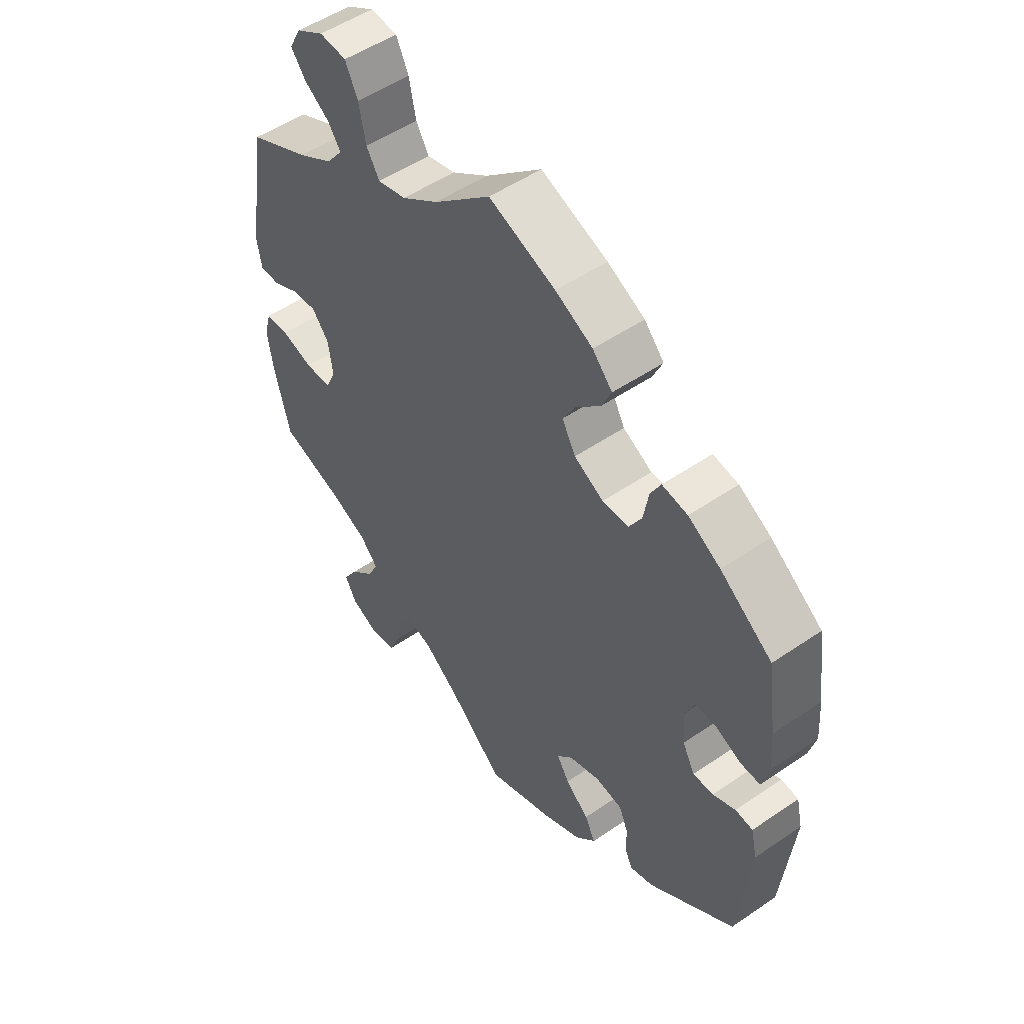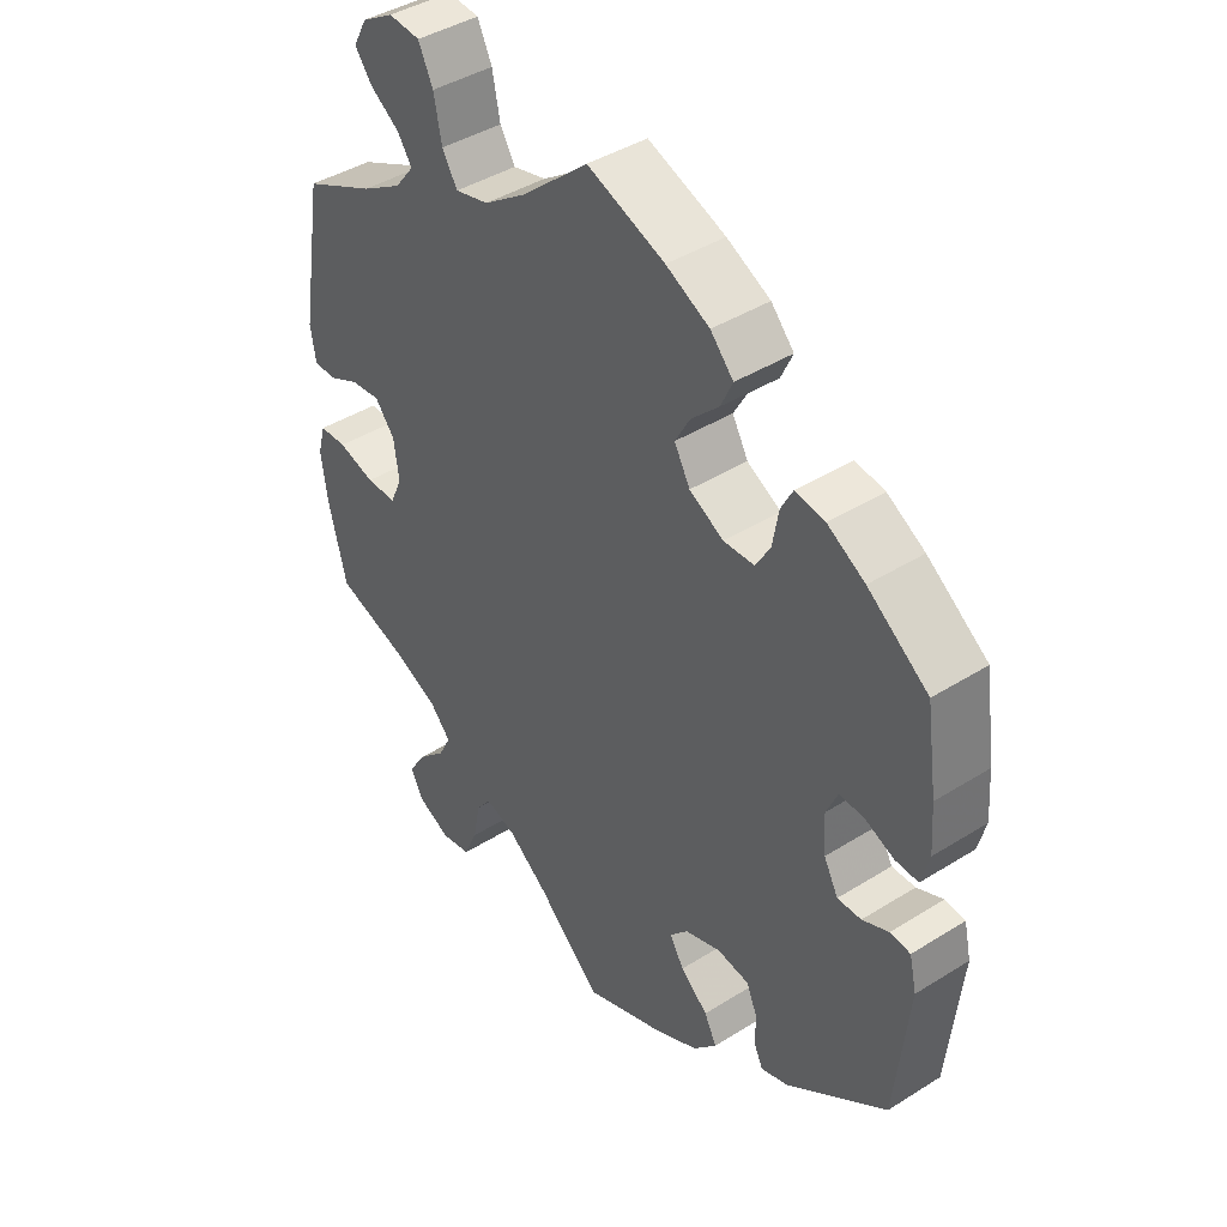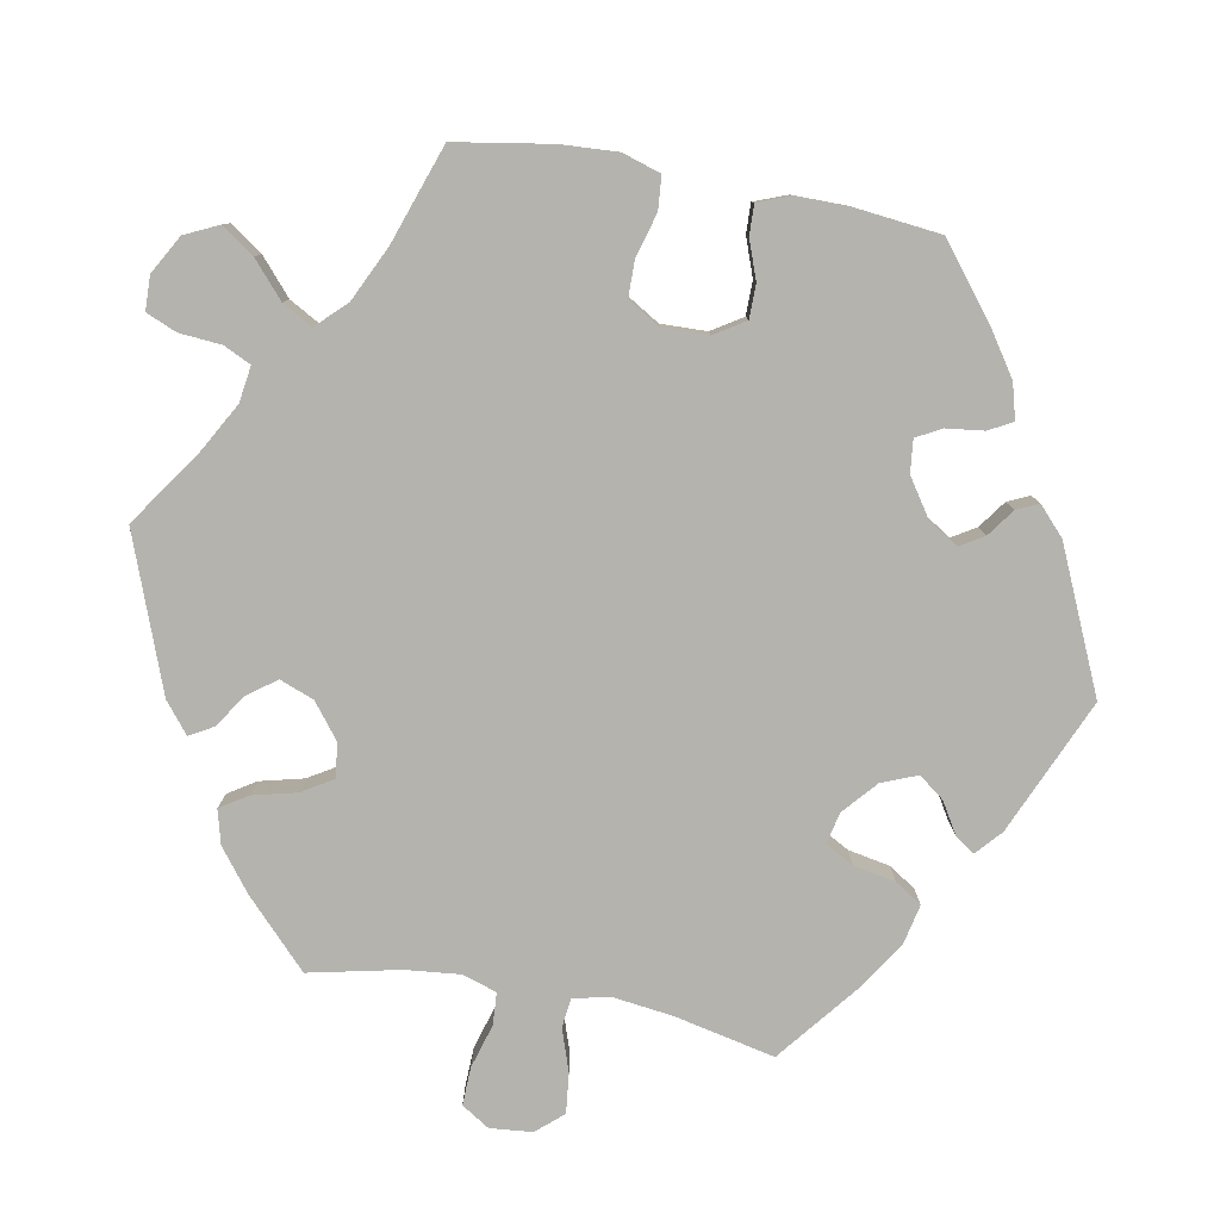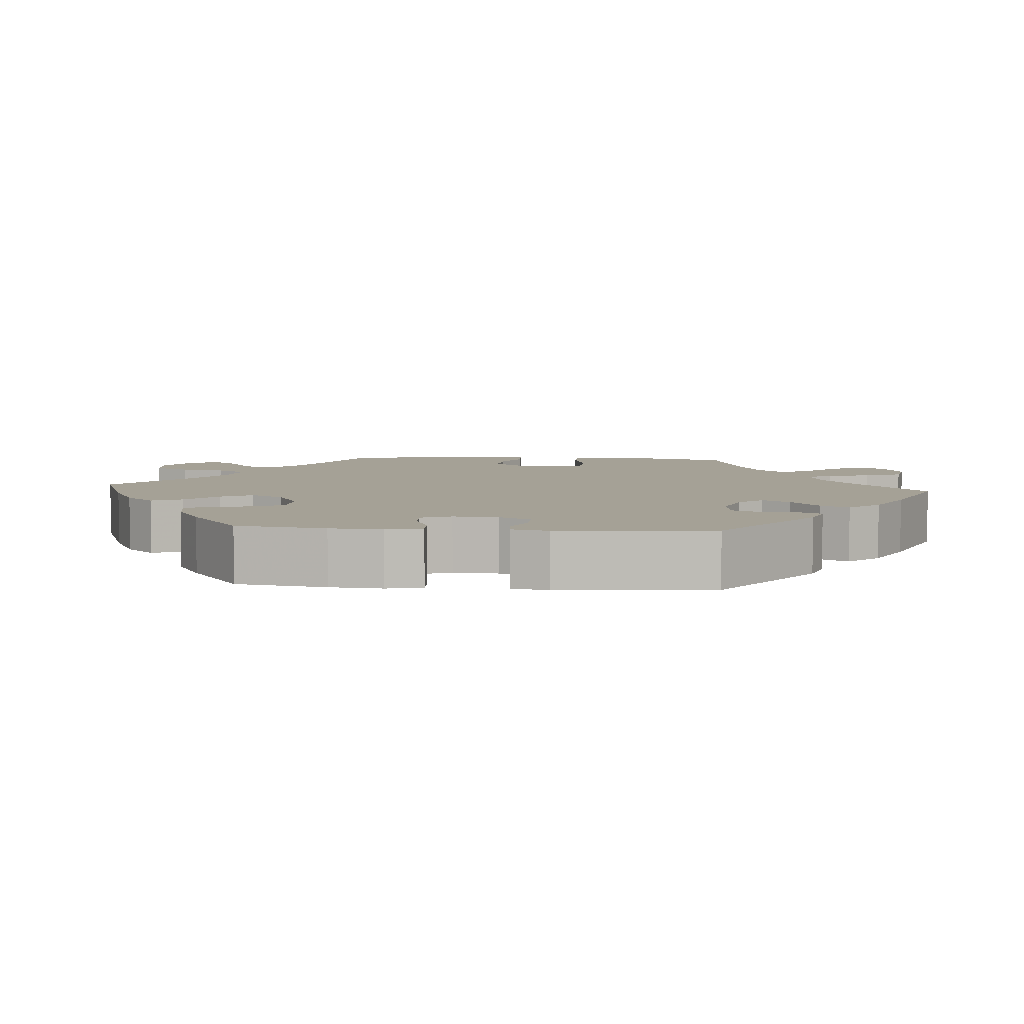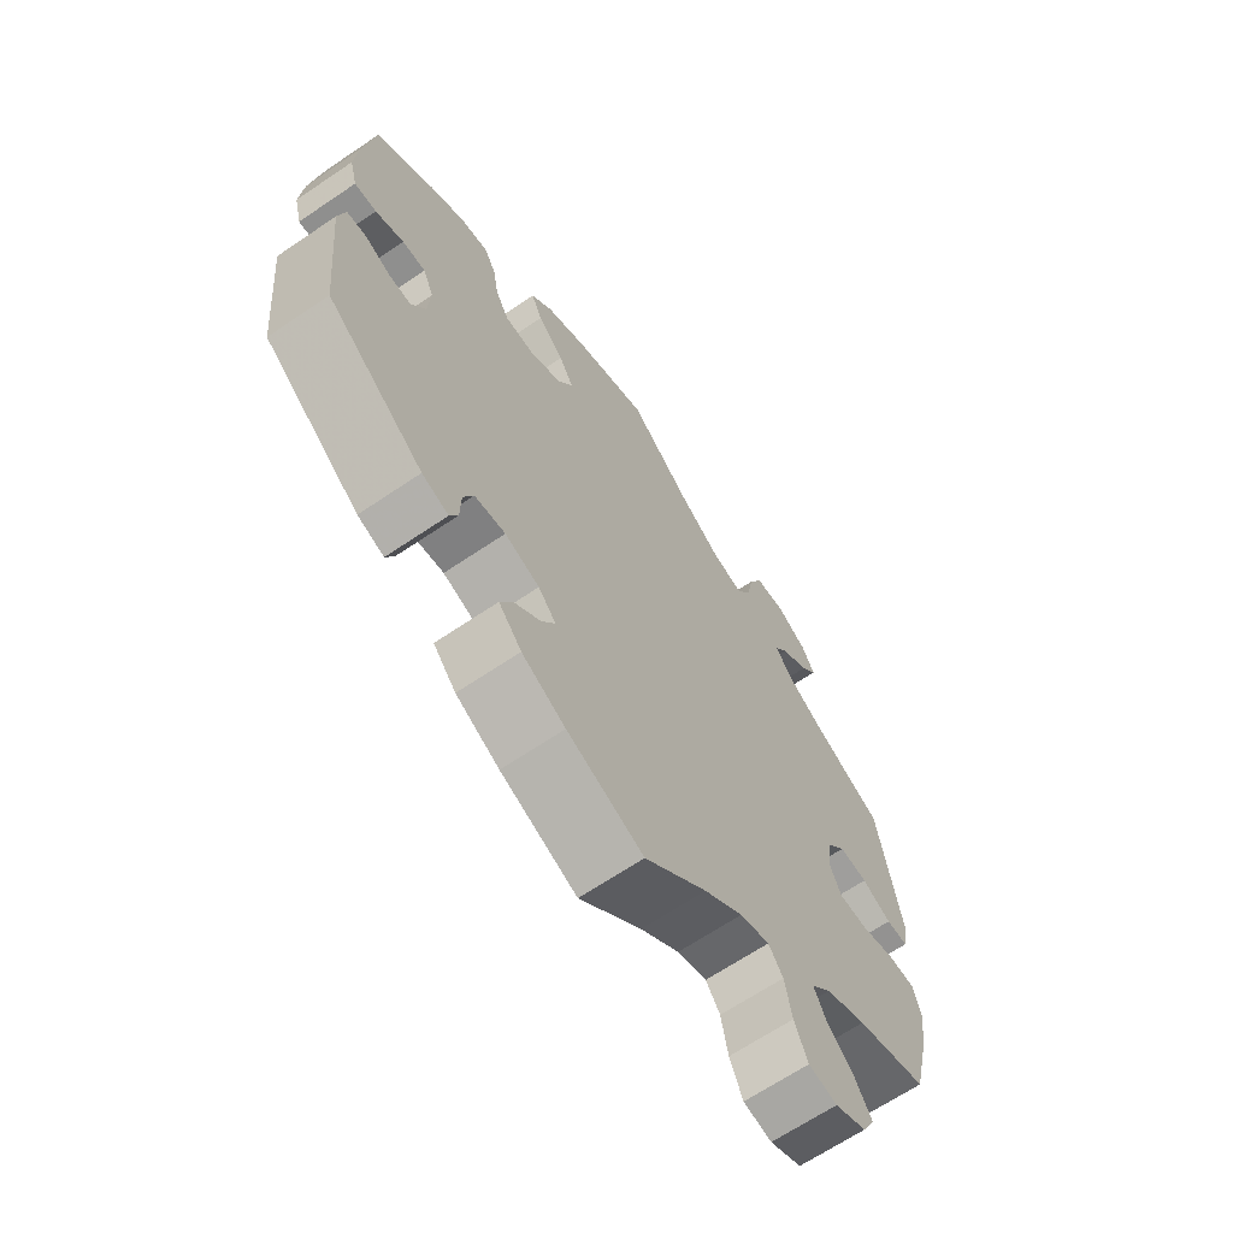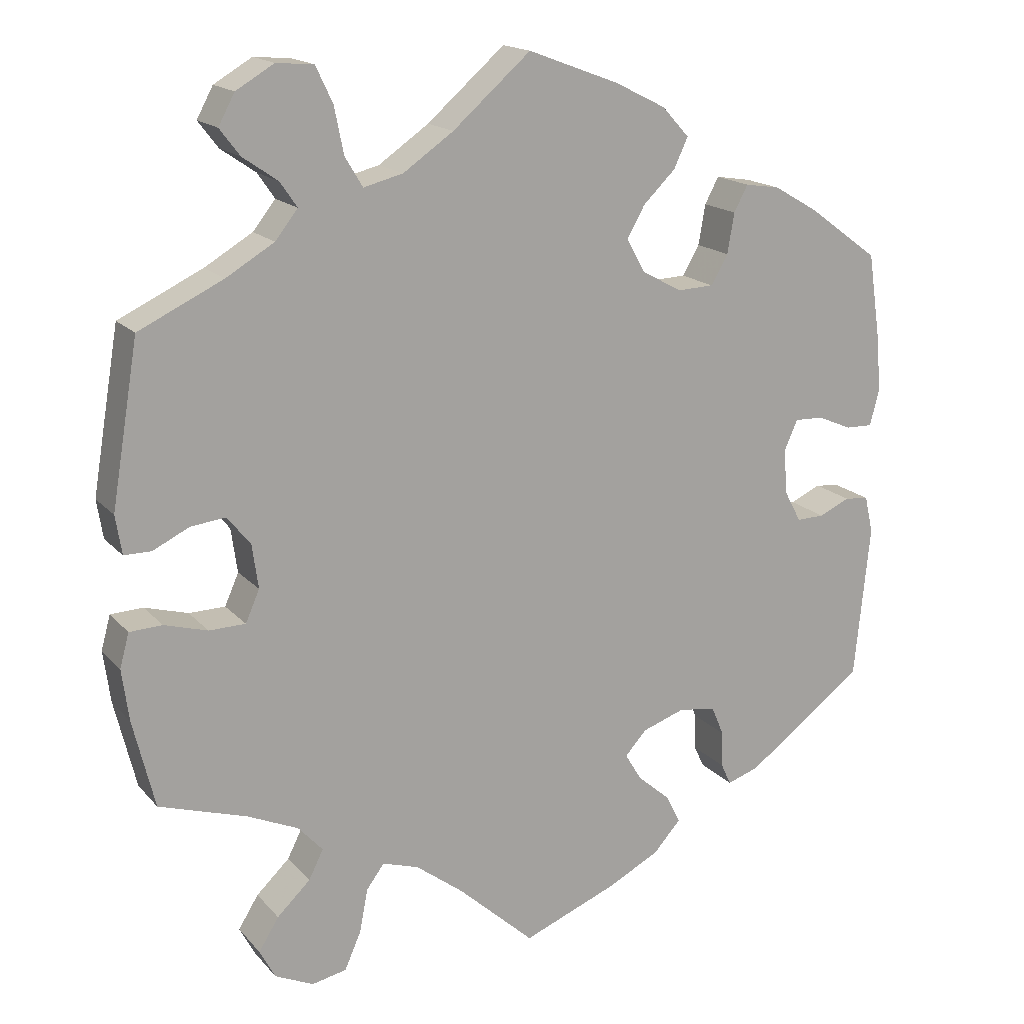
<metadata>
{"format":"obj","ext":"obj","renderer":"f3d","projection":"perspective","resolution":1024,"background":"white","views":[{"elev":51.9,"azim":53.5,"up":"+Z"},{"elev":42.3,"azim":53.1,"up":"+Z"},{"elev":-79.9,"azim":19.4,"up":"+Y"},{"elev":6.1,"azim":94.9,"up":"+Y"},{"elev":-66.4,"azim":124.2,"up":"+Z"},{"elev":16.9,"azim":-27.0,"up":"+Z"}]}
</metadata>
<code>
v -0.391 0.07 0.341
v -0.329 0.07 0.378
v -0.3 0.07 0.415
v -0.322 0.07 0.447
v -0.367 0.07 0.478
v -0.393 0.07 0.512
v -0.372 0.07 0.551
v -0.323 0.07 0.58
v -0.275 0.07 0.576
v -0.253 0.07 0.53
v -0.241 0.07 0.47
v -0.218 0.07 0.432
v -0.167 0.07 0.445
v -0.102 0.07 0.49
v -0.001 0.07 0.578
v 0.117 0.07 0.534
v 0.183 0.07 0.501
v 0.218 0.07 0.463
v 0.2 0.07 0.424
v 0.158 0.07 0.383
v 0.135 0.07 0.342
v 0.159 0.07 0.299
v 0.211 0.07 0.271
v 0.258 0.07 0.273
v 0.28 0.07 0.311
v 0.289 0.07 0.363
v 0.307 0.07 0.397
v 0.352 0.07 0.39
v 0.409 0.07 0.357
v 0.501 0.07 0.29
v 0.518 0.07 0.174
v 0.523 0.07 0.106
v 0.511 0.07 0.06
v 0.476 0.07 0.061
v 0.431 0.07 0.08
v 0.394 0.07 0.081
v 0.377 0.07 0.042
v 0.381 0.07 -0.016
v 0.403 0.07 -0.057
v 0.439 0.07 -0.056
v 0.479 0.07 -0.038
v 0.51 0.07 -0.041
v 0.521 0.07 -0.089
v 0.501 0.07 -0.288
v 0.348 0.07 -0.402
v 0.306 0.07 -0.416
v 0.293 0.07 -0.388
v 0.292 0.07 -0.341
v 0.276 0.07 -0.303
v 0.227 0.07 -0.296
v 0.172 0.07 -0.315
v 0.144 0.07 -0.346
v 0.166 0.07 -0.382
v 0.208 0.07 -0.418
v 0.227 0.07 -0.455
v 0.191 0.07 -0.495
v 0.122 0.07 -0.53
v 0.001 0.07 -0.578
v -0.098 0.07 -0.488
v -0.16 0.07 -0.441
v -0.207 0.07 -0.426
v -0.23 0.07 -0.457
v -0.241 0.07 -0.514
v -0.262 0.07 -0.562
v -0.307 0.07 -0.571
v -0.357 0.07 -0.548
v -0.377 0.07 -0.51
v -0.351 0.07 -0.468
v -0.308 0.07 -0.427
v -0.289 0.07 -0.389
v -0.321 0.07 -0.354
v -0.386 0.07 -0.325
v -0.5 0.07 -0.289
v -0.528 0.07 -0.175
v -0.537 0.07 -0.108
v -0.525 0.07 -0.064
v -0.483 0.07 -0.062
v -0.427 0.07 -0.078
v -0.38 0.07 -0.077
v -0.362 0.07 -0.036
v -0.37 0.07 0.021
v -0.4 0.07 0.058
v -0.445 0.07 0.053
v -0.492 0.07 0.03
v -0.527 0.07 0.03
v -0.535 0.07 0.08
v -0.5 0.07 0.289
v -0.391 0 0.341
v -0.329 0 0.378
v -0.3 0 0.415
v -0.322 0 0.447
v -0.367 0 0.478
v -0.393 0 0.512
v -0.372 0 0.551
v -0.323 0 0.58
v -0.275 0 0.576
v -0.253 0 0.53
v -0.241 0 0.47
v -0.218 0 0.432
v -0.167 0 0.445
v -0.102 0 0.49
v -0.001 0 0.578
v 0.117 0 0.534
v 0.183 0 0.501
v 0.218 0 0.463
v 0.2 0 0.424
v 0.158 0 0.383
v 0.135 0 0.342
v 0.159 0 0.299
v 0.211 0 0.271
v 0.258 0 0.273
v 0.28 0 0.311
v 0.289 0 0.363
v 0.307 0 0.397
v 0.352 0 0.39
v 0.409 0 0.357
v 0.501 0 0.29
v 0.518 0 0.174
v 0.523 0 0.106
v 0.511 0 0.06
v 0.476 0 0.061
v 0.431 0 0.08
v 0.394 0 0.081
v 0.377 0 0.042
v 0.381 0 -0.016
v 0.403 0 -0.057
v 0.439 0 -0.056
v 0.479 0 -0.038
v 0.51 0 -0.041
v 0.521 0 -0.089
v 0.501 0 -0.288
v 0.348 0 -0.402
v 0.306 0 -0.416
v 0.293 0 -0.388
v 0.292 0 -0.341
v 0.276 0 -0.303
v 0.227 0 -0.296
v 0.172 0 -0.315
v 0.144 0 -0.346
v 0.166 0 -0.382
v 0.208 0 -0.418
v 0.227 0 -0.455
v 0.191 0 -0.495
v 0.122 0 -0.53
v 0.001 0 -0.578
v -0.098 0 -0.488
v -0.16 0 -0.441
v -0.207 0 -0.426
v -0.23 0 -0.457
v -0.241 0 -0.514
v -0.262 0 -0.562
v -0.307 0 -0.571
v -0.357 0 -0.548
v -0.377 0 -0.51
v -0.351 0 -0.468
v -0.308 0 -0.427
v -0.289 0 -0.389
v -0.321 0 -0.354
v -0.386 0 -0.325
v -0.5 0 -0.289
v -0.528 0 -0.175
v -0.537 0 -0.108
v -0.525 0 -0.064
v -0.483 0 -0.062
v -0.427 0 -0.078
v -0.38 0 -0.077
v -0.362 0 -0.036
v -0.37 0 0.021
v -0.4 0 0.058
v -0.445 0 0.053
v -0.492 0 0.03
v -0.527 0 0.03
v -0.535 0 0.08
v -0.5 0 0.289
f 86 87 1
f 83 84 85 86
f 82 83 86 1
f 81 82 1 2
f 80 81 2 3
f 75 76 77 78
f 75 78 79
f 72 73 74 75
f 71 72 75 79
f 70 71 79 80
f 66 67 68 69
f 66 69 70
f 65 66 70
f 62 63 64 65
f 62 65 70
f 61 62 70 80
f 56 57 58 59
f 56 59 60
f 53 54 55 56
f 52 53 56 60
f 51 52 60 61
f 45 46 47 48
f 45 48 49
f 44 45 49
f 43 44 49 50
f 40 41 42 43
f 39 40 43 50
f 32 33 34 35
f 32 35 36
f 31 32 36
f 30 31 36
f 29 30 36
f 28 29 36 37
f 25 26 27 28
f 24 25 28 37
f 17 18 19 20
f 17 20 21
f 14 15 16 17
f 13 14 17 21
f 12 13 21 22
f 8 9 10 11
f 8 11 12
f 7 8 12
f 4 5 6 7
f 3 4 7 12
f 38 39 50 51
f 23 24 37 38
f 38 51 61 80
f 22 23 38 80
f 3 12 22 80
f 88 174 173
f 173 172 171 170
f 88 173 170 169
f 89 88 169 168
f 90 89 168 167
f 165 164 163 162
f 166 165 162
f 162 161 160 159
f 166 162 159 158
f 167 166 158 157
f 156 155 154 153
f 157 156 153
f 157 153 152
f 152 151 150 149
f 157 152 149
f 167 157 149 148
f 146 145 144 143
f 147 146 143
f 143 142 141 140
f 147 143 140 139
f 148 147 139 138
f 135 134 133 132
f 136 135 132
f 136 132 131
f 137 136 131 130
f 130 129 128 127
f 137 130 127 126
f 122 121 120 119
f 123 122 119
f 123 119 118
f 123 118 117
f 123 117 116
f 124 123 116 115
f 115 114 113 112
f 124 115 112 111
f 107 106 105 104
f 108 107 104
f 104 103 102 101
f 108 104 101 100
f 109 108 100 99
f 98 97 96 95
f 99 98 95
f 99 95 94
f 94 93 92 91
f 99 94 91 90
f 138 137 126 125
f 125 124 111 110
f 167 148 138 125
f 167 125 110 109
f 167 109 99 90
f 1 88 89 2
f 2 89 90 3
f 3 90 91 4
f 4 91 92 5
f 5 92 93 6
f 6 93 94 7
f 7 94 95 8
f 8 95 96 9
f 9 96 97 10
f 10 97 98 11
f 11 98 99 12
f 12 99 100 13
f 13 100 101 14
f 14 101 102 15
f 15 102 103 16
f 16 103 104 17
f 17 104 105 18
f 18 105 106 19
f 19 106 107 20
f 20 107 108 21
f 21 108 109 22
f 22 109 110 23
f 23 110 111 24
f 24 111 112 25
f 25 112 113 26
f 26 113 114 27
f 27 114 115 28
f 28 115 116 29
f 29 116 117 30
f 30 117 118 31
f 31 118 119 32
f 32 119 120 33
f 33 120 121 34
f 34 121 122 35
f 35 122 123 36
f 36 123 124 37
f 37 124 125 38
f 38 125 126 39
f 39 126 127 40
f 40 127 128 41
f 41 128 129 42
f 42 129 130 43
f 43 130 131 44
f 44 131 132 45
f 45 132 133 46
f 46 133 134 47
f 47 134 135 48
f 48 135 136 49
f 49 136 137 50
f 50 137 138 51
f 51 138 139 52
f 52 139 140 53
f 53 140 141 54
f 54 141 142 55
f 55 142 143 56
f 56 143 144 57
f 57 144 145 58
f 58 145 146 59
f 59 146 147 60
f 60 147 148 61
f 61 148 149 62
f 62 149 150 63
f 63 150 151 64
f 64 151 152 65
f 65 152 153 66
f 66 153 154 67
f 67 154 155 68
f 68 155 156 69
f 69 156 157 70
f 70 157 158 71
f 71 158 159 72
f 72 159 160 73
f 73 160 161 74
f 74 161 162 75
f 75 162 163 76
f 76 163 164 77
f 77 164 165 78
f 78 165 166 79
f 79 166 167 80
f 80 167 168 81
f 81 168 169 82
f 82 169 170 83
f 83 170 171 84
f 84 171 172 85
f 85 172 173 86
f 86 173 174 87
f 87 174 88 1

</code>
